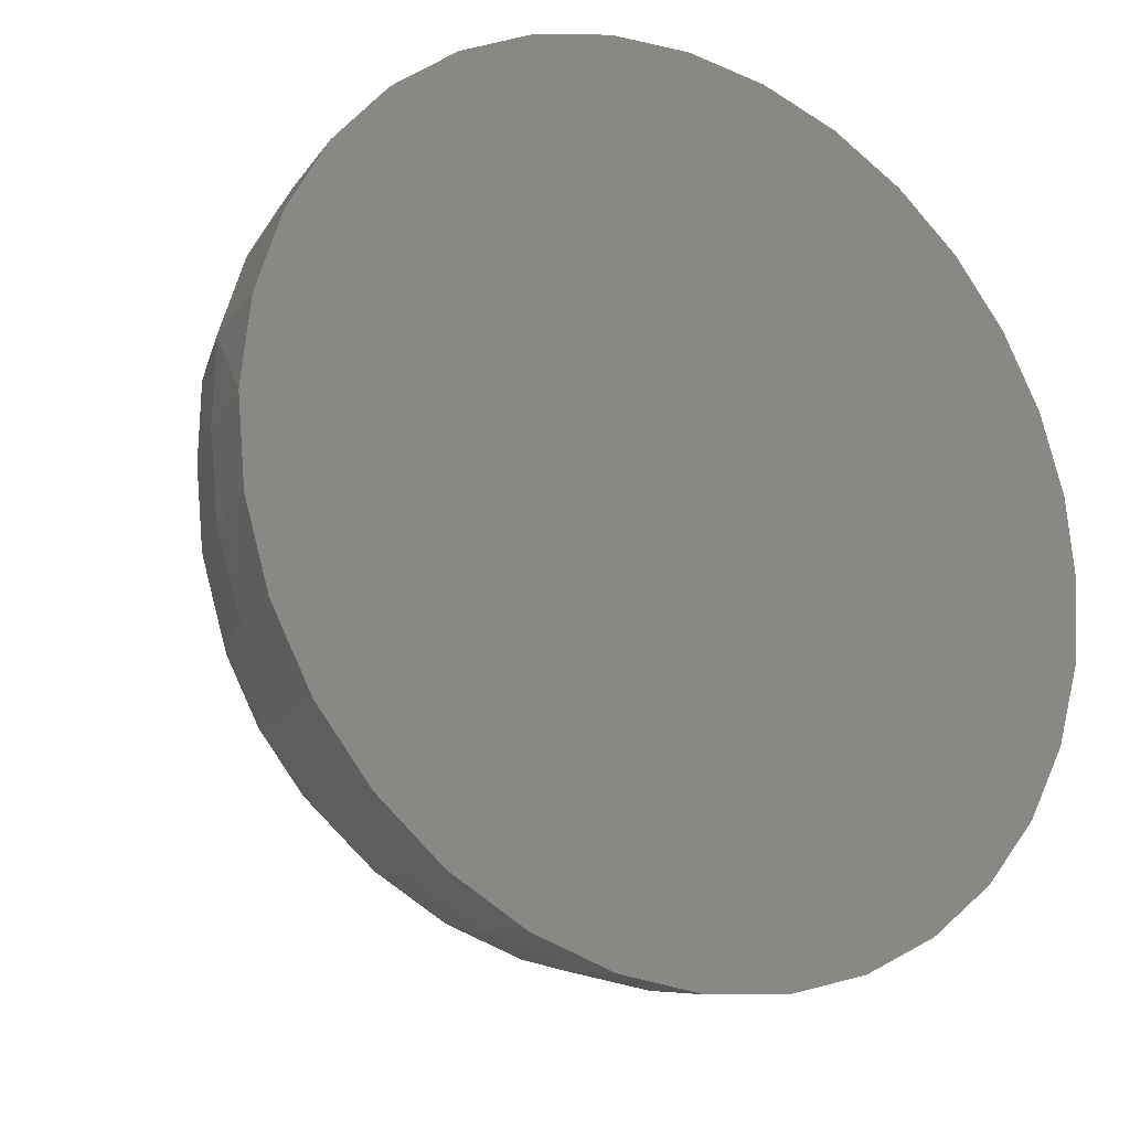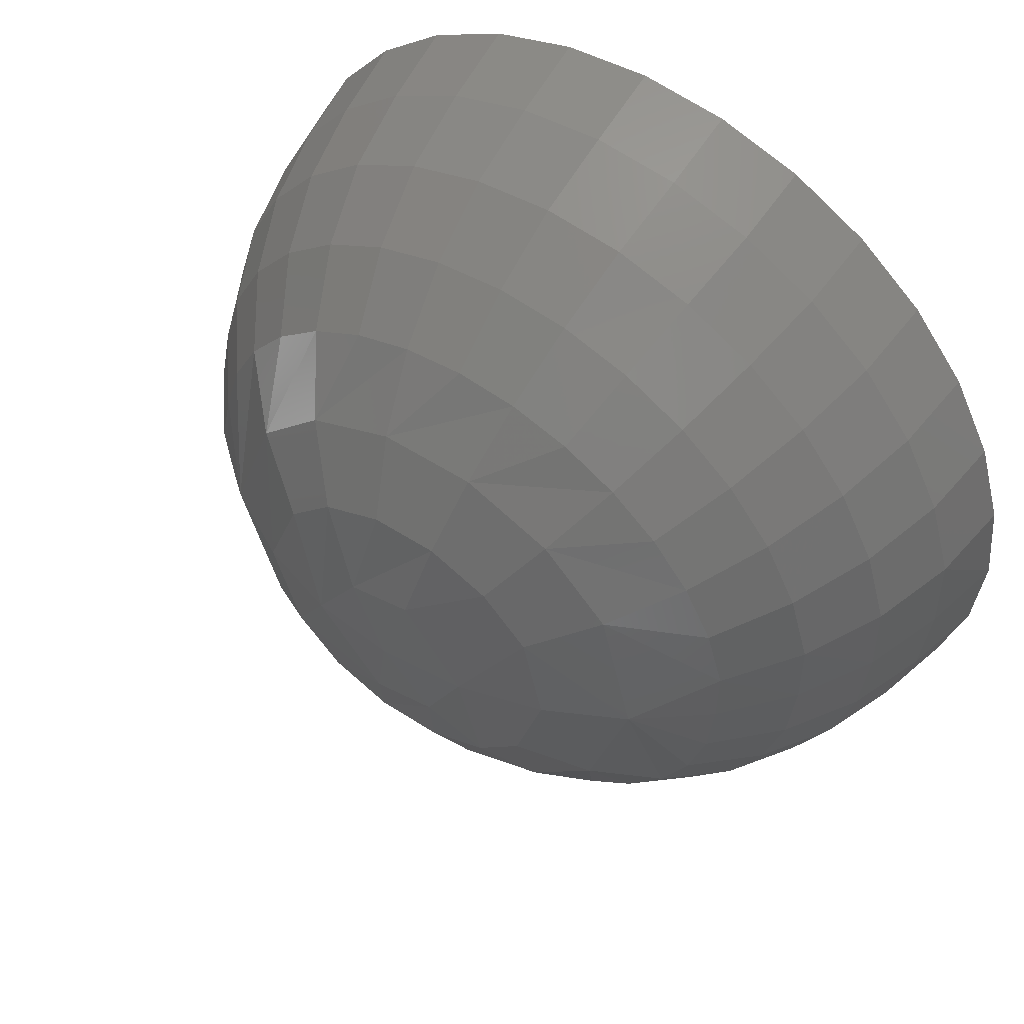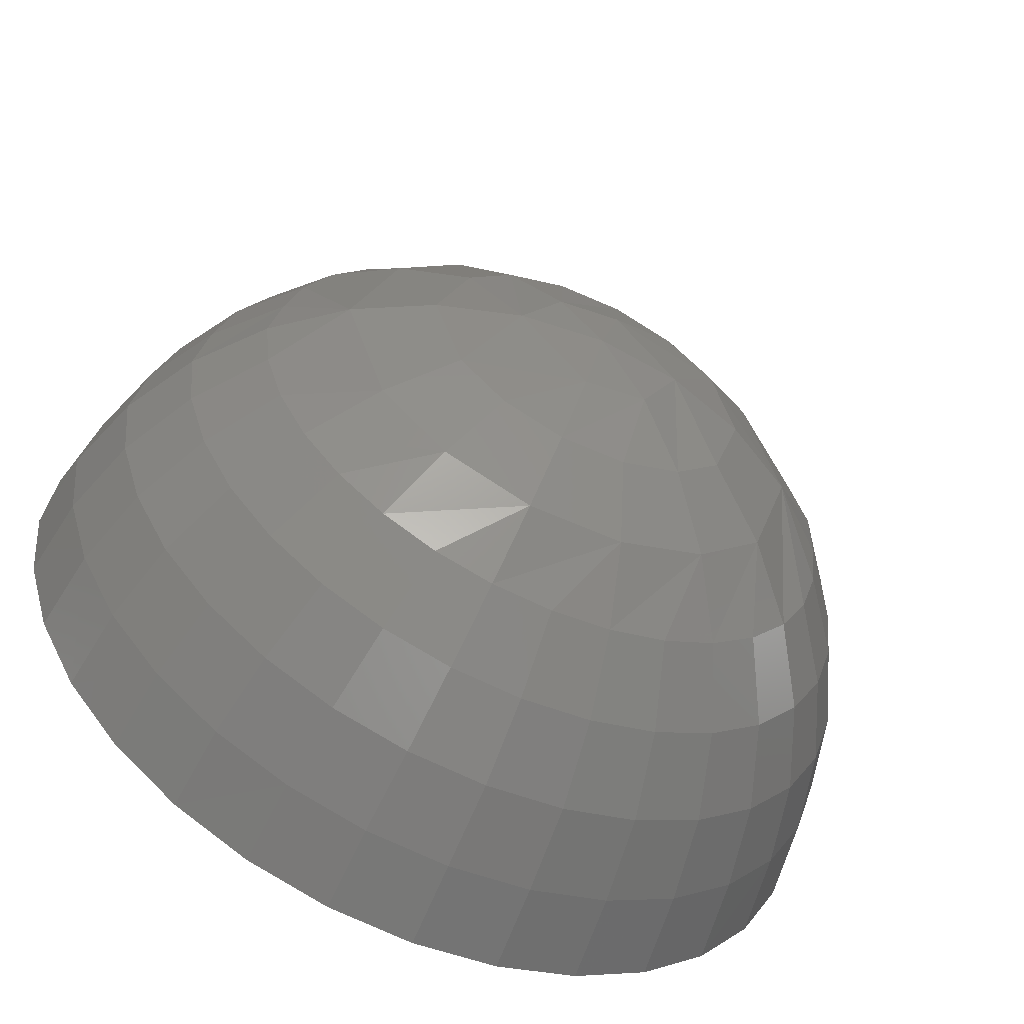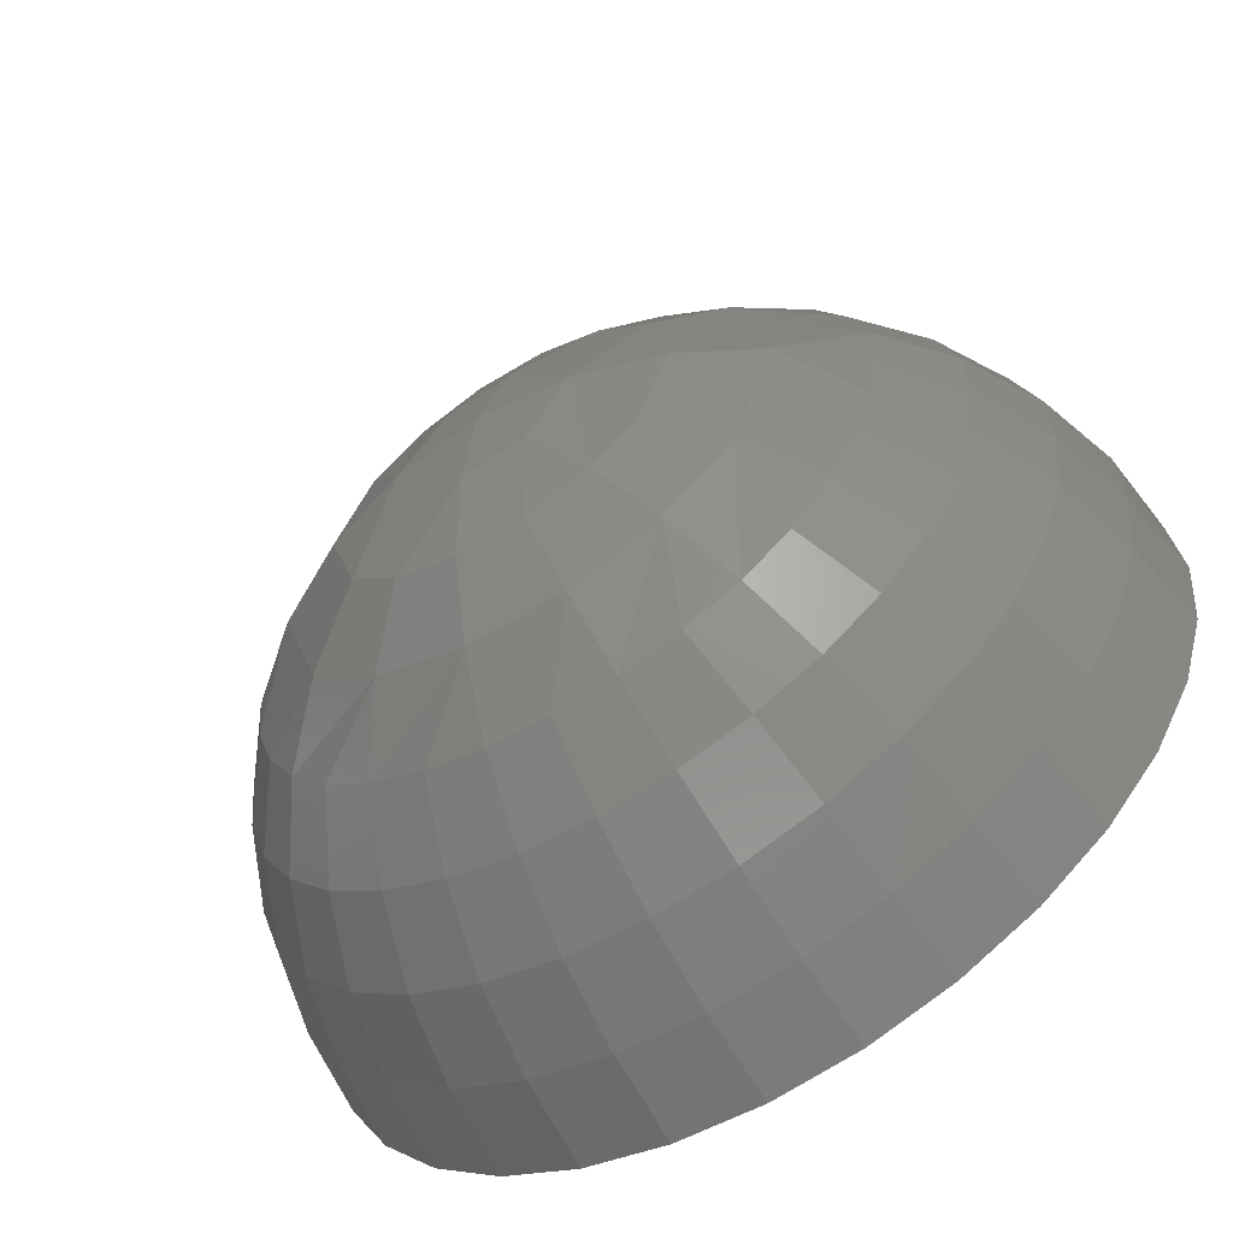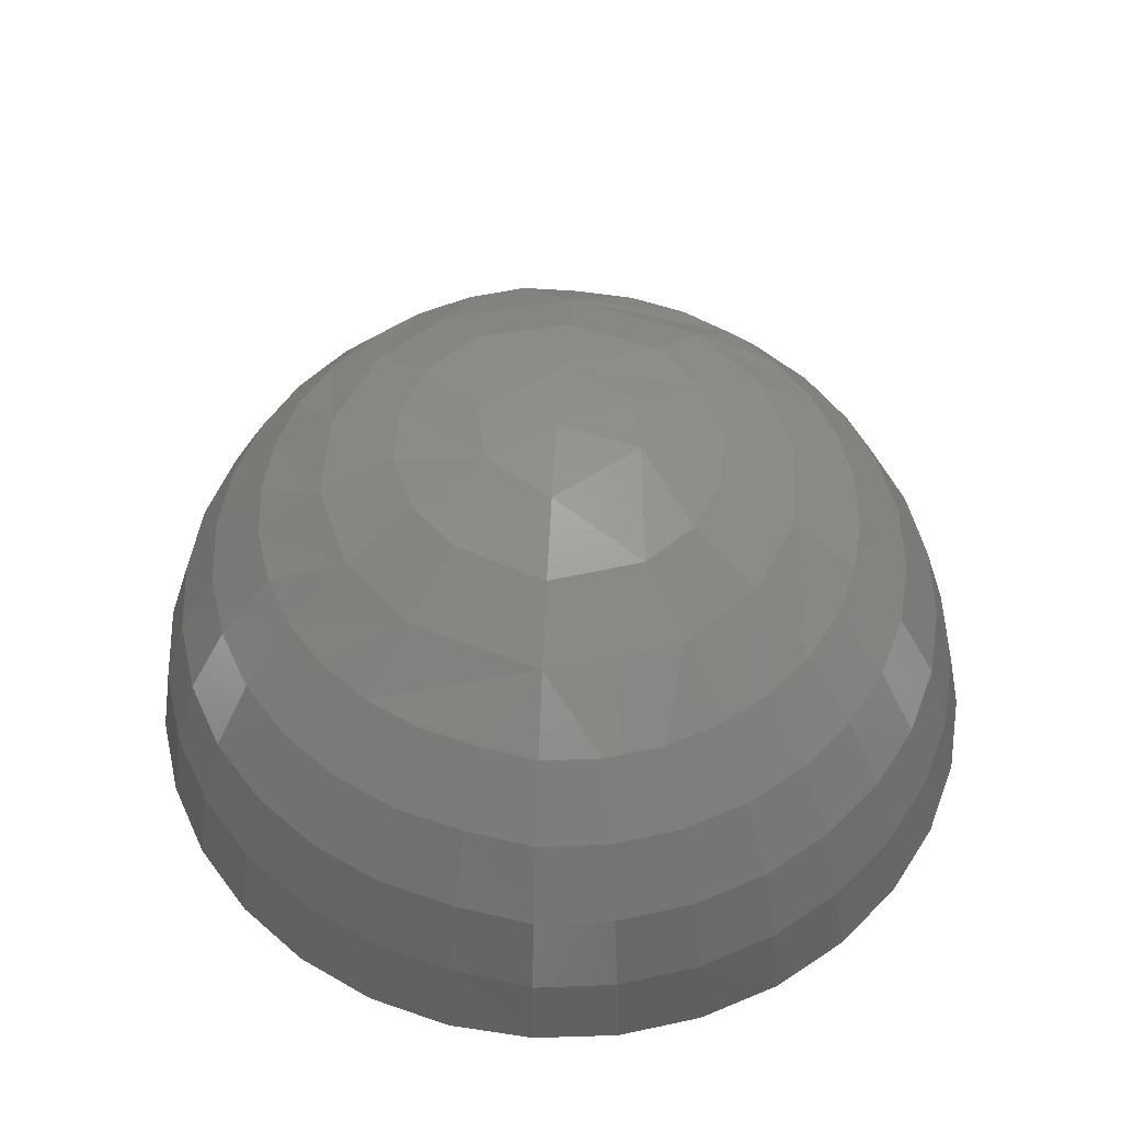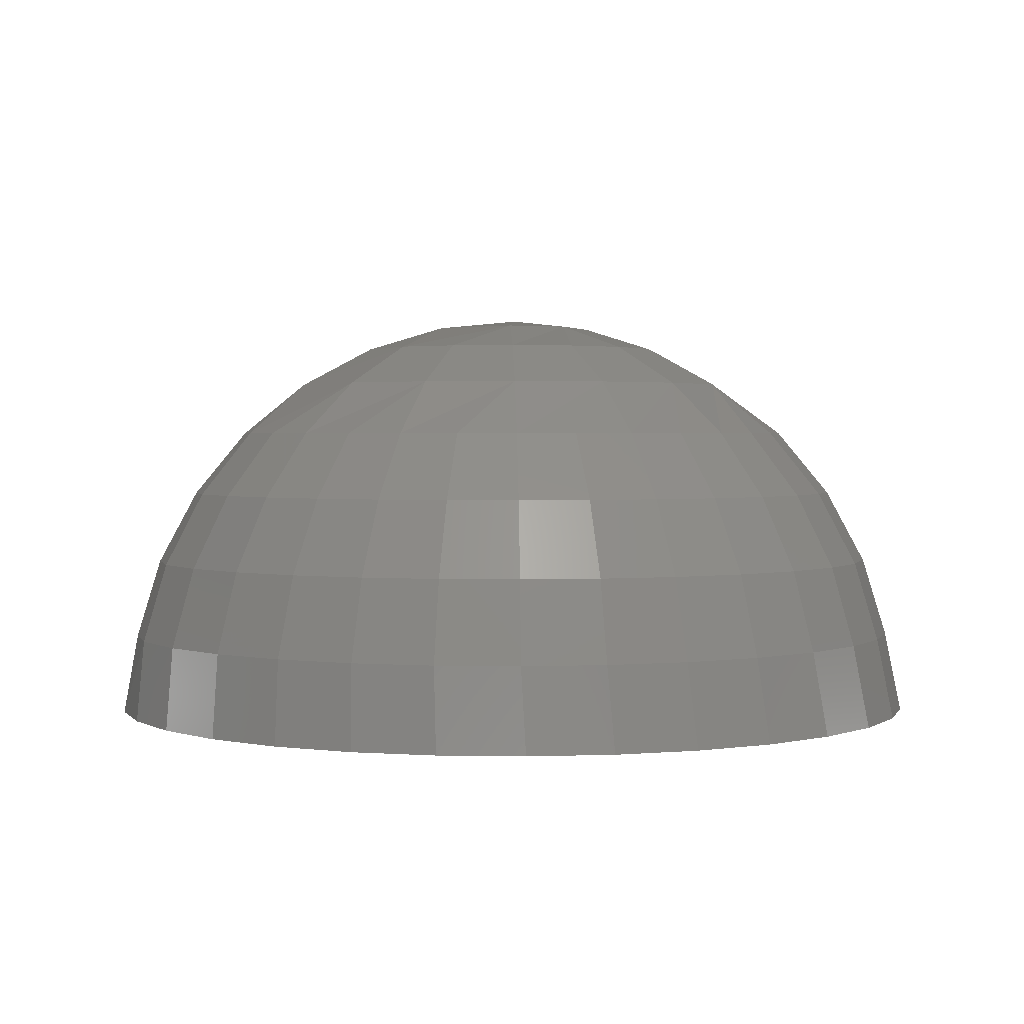
<metadata>
{"format":"stl","ext":"stl","renderer":"f3d","projection":"perspective","resolution":1024,"background":"white","views":[{"elev":-19.6,"azim":148.2,"up":"+Y"},{"elev":52.4,"azim":35.1,"up":"+Y"},{"elev":-58.2,"azim":-25.1,"up":"+Y"},{"elev":-62.1,"azim":31.9,"up":"+Y"},{"elev":51.9,"azim":-86.3,"up":"+Z"},{"elev":2.0,"azim":167.0,"up":"+Z"}]}
</metadata>
<code>
# stl→obj: 195 verts, 386 faces
v 0.7415 0.0346 0
v 0.7265 0.03312 0
v 0.7269 0.0346 0
v 0.742 0.03312 0
v 0.742 0.03004 0
v 0.7265 0.03004 0
v 0.7421 0.03158 0
v 0.7269 0.02856 0
v 0.7415 0.02856 0
v 0.7276 0.02719 0
v 0.7408 0.02719 0
v 0.7286 0.026 0
v 0.7298 0.02501 0
v 0.7398 0.026 0
v 0.7312 0.02429 0
v 0.7327 0.02384 0
v 0.7342 0.02368 0
v 0.7386 0.02501 0
v 0.7358 0.02384 0
v 0.7372 0.02429 0
v 0.7263 0.03158 0
v 0.7408 0.03597 0
v 0.7276 0.03597 0
v 0.7286 0.03716 0
v 0.7298 0.03814 0
v 0.7312 0.03887 0
v 0.7327 0.03932 0
v 0.7342 0.03947 0
v 0.7358 0.03932 0
v 0.7372 0.03887 0
v 0.7386 0.03814 0
v 0.7398 0.03716 0
v 0.7418 0.03307 0.001524
v 0.7418 0.03158 0.001524
v 0.7397 0.03266 0.005524
v 0.7385 0.03161 0.006496
v 0.7397 0.0316 0.005524
v 0.7407 0.03159 0.00434
v 0.7407 0.03285 0.00434
v 0.7414 0.03159 0.00299
v 0.7414 0.03299 0.00299
v 0.7368 0.03324 0.007218
v 0.7357 0.03164 0.007662
v 0.7372 0.03162 0.007218
v 0.7379 0.03399 0.006496
v 0.7394 0.03369 0.005524
v 0.7403 0.03406 0.00434
v 0.741 0.03434 0.00299
v 0.7414 0.03451 0.001524
v 0.7346 0.03307 0.007662
v 0.736 0.03406 0.007218
v 0.7367 0.03519 0.006496
v 0.7389 0.03465 0.005524
v 0.7382 0.03549 0.005524
v 0.7397 0.03519 0.00434
v 0.7389 0.03617 0.00434
v 0.7403 0.03559 0.00299
v 0.7394 0.03668 0.00299
v 0.7407 0.03584 0.001524
v 0.7397 0.037 0.001524
v 0.7374 0.03617 0.005524
v 0.7379 0.03698 0.00434
v 0.7383 0.03758 0.00299
v 0.7385 0.03795 0.001524
v 0.7349 0.03451 0.007218
v 0.7351 0.03584 0.006496
v 0.7364 0.03668 0.005524
v 0.7368 0.03758 0.00434
v 0.7371 0.03825 0.00299
v 0.7372 0.03866 0.001524
v 0.7334 0.03285 0.007662
v 0.7337 0.03451 0.007218
v 0.7334 0.03584 0.006496
v 0.7354 0.037 0.005524
v 0.7343 0.0371 0.005524
v 0.7356 0.03795 0.00434
v 0.7343 0.03807 0.00434
v 0.7357 0.03866 0.00299
v 0.7343 0.0388 0.00299
v 0.7358 0.03909 0.001524
v 0.7343 0.03924 0.001524
v 0.7332 0.037 0.005524
v 0.733 0.03795 0.00434
v 0.7329 0.03866 0.00299
v 0.7328 0.03909 0.001524
v 0.7326 0.03406 0.007218
v 0.7319 0.03519 0.006496
v 0.7322 0.03668 0.005524
v 0.7318 0.03758 0.00434
v 0.7315 0.03825 0.00299
v 0.7314 0.03866 0.001524
v 0.7326 0.03164 0.007662
v 0.7318 0.03324 0.007218
v 0.7307 0.03399 0.006496
v 0.7312 0.03617 0.005524
v 0.7304 0.03549 0.005524
v 0.7307 0.03698 0.00434
v 0.7297 0.03617 0.00434
v 0.7303 0.03758 0.00299
v 0.7292 0.03668 0.00299
v 0.73 0.03795 0.001524
v 0.7289 0.037 0.001524
v 0.7297 0.03465 0.005524
v 0.7289 0.03519 0.00434
v 0.7283 0.03559 0.00299
v 0.7279 0.03584 0.001524
v 0.7312 0.03162 0.007218
v 0.7298 0.03161 0.006496
v 0.7292 0.03369 0.005524
v 0.7283 0.03406 0.00434
v 0.7276 0.03434 0.00299
v 0.7272 0.03451 0.001524
v 0.7342 0.03165 0.007812
v 0.7268 0.03307 0.001524
v 0.7265 0.03158 0.001524
v 0.7272 0.03299 0.00299
v 0.727 0.03158 0.00299
v 0.7279 0.03285 0.00434
v 0.7277 0.03159 0.00434
v 0.7289 0.03266 0.005524
v 0.7286 0.0316 0.005524
v 0.7267 0.0301 0.001524
v 0.7288 0.03053 0.005524
v 0.7278 0.03033 0.00434
v 0.7271 0.03019 0.00299
v 0.7317 0.02998 0.007218
v 0.7306 0.02922 0.006496
v 0.7291 0.0295 0.005524
v 0.7282 0.02912 0.00434
v 0.7275 0.02884 0.00299
v 0.7271 0.02867 0.001524
v 0.7339 0.03015 0.007662
v 0.7325 0.02916 0.007218
v 0.7318 0.02803 0.006496
v 0.7296 0.02855 0.005524
v 0.7303 0.02773 0.005524
v 0.7288 0.02801 0.00434
v 0.7296 0.02704 0.00434
v 0.7282 0.02761 0.00299
v 0.7291 0.02652 0.00299
v 0.7278 0.02736 0.001524
v 0.7288 0.02621 0.001524
v 0.7311 0.02705 0.005524
v 0.7306 0.02624 0.00434
v 0.7302 0.02564 0.00299
v 0.7299 0.02526 0.001524
v 0.7336 0.02872 0.007218
v 0.7333 0.02739 0.006496
v 0.7321 0.02654 0.005524
v 0.7317 0.02564 0.00434
v 0.7314 0.02498 0.00299
v 0.7313 0.02456 0.001524
v 0.735 0.03038 0.007662
v 0.7347 0.02872 0.007218
v 0.735 0.02739 0.006496
v 0.7331 0.02623 0.005524
v 0.7342 0.02613 0.005524
v 0.7329 0.02528 0.00434
v 0.7342 0.02515 0.00434
v 0.7328 0.02457 0.00299
v 0.7342 0.02443 0.00299
v 0.7327 0.02413 0.001524
v 0.7342 0.02399 0.001524
v 0.7352 0.02623 0.005524
v 0.7354 0.02528 0.00434
v 0.7356 0.02457 0.00299
v 0.7357 0.02413 0.001524
v 0.7358 0.02916 0.007218
v 0.7366 0.02803 0.006496
v 0.7363 0.02654 0.005524
v 0.7366 0.02564 0.00434
v 0.7369 0.02498 0.00299
v 0.7371 0.02456 0.001524
v 0.7366 0.02998 0.007218
v 0.7378 0.02922 0.006496
v 0.7372 0.02705 0.005524
v 0.7381 0.02773 0.005524
v 0.7378 0.02624 0.00434
v 0.7387 0.02704 0.00434
v 0.7382 0.02564 0.00299
v 0.7393 0.02652 0.00299
v 0.7384 0.02526 0.001524
v 0.7396 0.02621 0.001524
v 0.7387 0.02856 0.005524
v 0.7396 0.02801 0.00434
v 0.7401 0.02761 0.00299
v 0.7405 0.02736 0.001524
v 0.7393 0.0295 0.005524
v 0.7402 0.02912 0.00434
v 0.7408 0.02884 0.00299
v 0.7412 0.02867 0.001524
v 0.7417 0.0301 0.001524
v 0.7412 0.03019 0.00299
v 0.7405 0.03033 0.00434
v 0.7396 0.03053 0.005524
f 1 2 3
f 4 2 1
f 5 6 7
f 5 8 6
f 9 8 5
f 9 10 8
f 11 10 9
f 11 12 10
f 13 12 11
f 14 13 11
f 15 13 14
f 16 15 14
f 14 17 16
f 17 14 18
f 19 17 18
f 20 19 18
f 21 2 4
f 21 4 7
f 21 7 6
f 22 1 3
f 22 3 23
f 22 23 24
f 22 24 25
f 22 25 26
f 22 26 27
f 22 27 28
f 22 28 29
f 22 29 30
f 22 30 31
f 22 31 32
f 7 33 34
f 7 4 33
f 35 36 37
f 37 38 35
f 35 38 39
f 38 40 39
f 39 40 41
f 40 34 41
f 41 34 33
f 42 43 44
f 44 36 42
f 42 36 45
f 36 35 45
f 45 35 46
f 35 39 46
f 46 39 47
f 39 41 47
f 47 41 48
f 41 33 48
f 48 33 49
f 33 4 49
f 49 4 1
f 43 42 50
f 50 42 51
f 42 45 51
f 51 45 52
f 45 53 52
f 52 53 54
f 53 55 54
f 54 55 56
f 55 57 56
f 56 57 58
f 57 59 58
f 58 59 60
f 59 22 60
f 60 22 32
f 61 52 54
f 54 56 61
f 61 56 62
f 56 58 62
f 62 58 63
f 58 60 63
f 63 60 64
f 60 32 64
f 64 32 31
f 65 50 51
f 51 52 65
f 65 52 66
f 52 61 66
f 66 61 67
f 61 62 67
f 67 62 68
f 62 63 68
f 68 63 69
f 63 64 69
f 69 64 70
f 64 31 70
f 70 31 30
f 50 65 71
f 71 65 72
f 65 66 72
f 72 66 73
f 66 74 73
f 73 74 75
f 74 76 75
f 75 76 77
f 76 78 77
f 77 78 79
f 78 80 79
f 79 80 81
f 80 29 81
f 81 29 28
f 82 73 75
f 75 77 82
f 82 77 83
f 77 79 83
f 83 79 84
f 79 81 84
f 84 81 85
f 81 28 85
f 85 28 27
f 86 71 72
f 72 73 86
f 86 73 87
f 73 82 87
f 87 82 88
f 82 83 88
f 88 83 89
f 83 84 89
f 89 84 90
f 84 85 90
f 90 85 91
f 85 27 91
f 91 27 26
f 71 86 92
f 92 86 93
f 86 87 93
f 93 87 94
f 87 95 94
f 94 95 96
f 95 97 96
f 96 97 98
f 97 99 98
f 98 99 100
f 99 101 100
f 100 101 102
f 101 25 102
f 102 25 24
f 103 94 96
f 96 98 103
f 103 98 104
f 98 100 104
f 104 100 105
f 100 102 105
f 105 102 106
f 102 24 106
f 106 24 23
f 107 92 93
f 93 94 107
f 107 94 108
f 94 103 108
f 108 103 109
f 103 104 109
f 109 104 110
f 104 105 110
f 110 105 111
f 105 106 111
f 111 106 112
f 106 23 112
f 112 23 3
f 113 43 50
f 113 50 71
f 113 71 92
f 2 21 114
f 114 21 115
f 114 115 116
f 116 115 117
f 116 117 118
f 118 117 119
f 118 119 120
f 120 119 121
f 120 121 108
f 1 22 49
f 49 22 59
f 49 59 48
f 48 59 57
f 48 57 47
f 47 57 55
f 47 55 46
f 46 55 53
f 46 53 45
f 30 29 70
f 70 29 80
f 70 80 69
f 69 80 78
f 69 78 68
f 68 78 76
f 68 76 67
f 67 76 74
f 67 74 66
f 26 25 91
f 91 25 101
f 91 101 90
f 90 101 99
f 90 99 89
f 89 99 97
f 89 97 88
f 88 97 95
f 88 95 87
f 3 2 112
f 112 2 114
f 112 114 111
f 111 114 116
f 111 116 110
f 110 116 118
f 110 118 109
f 109 118 120
f 109 120 108
f 21 122 115
f 21 6 122
f 123 108 121
f 121 119 123
f 123 119 124
f 119 117 124
f 124 117 125
f 117 115 125
f 125 115 122
f 126 92 107
f 107 108 126
f 126 108 127
f 108 123 127
f 127 123 128
f 123 124 128
f 128 124 129
f 124 125 129
f 129 125 130
f 125 122 130
f 130 122 131
f 122 6 131
f 131 6 8
f 92 126 132
f 132 126 133
f 126 127 133
f 133 127 134
f 127 135 134
f 134 135 136
f 135 137 136
f 136 137 138
f 137 139 138
f 138 139 140
f 139 141 140
f 140 141 142
f 141 10 142
f 142 10 12
f 143 134 136
f 136 138 143
f 143 138 144
f 138 140 144
f 144 140 145
f 140 142 145
f 145 142 146
f 142 12 146
f 146 12 13
f 147 132 133
f 133 134 147
f 147 134 148
f 134 143 148
f 148 143 149
f 143 144 149
f 149 144 150
f 144 145 150
f 150 145 151
f 145 146 151
f 151 146 152
f 146 13 152
f 152 13 15
f 132 147 153
f 153 147 154
f 147 148 154
f 154 148 155
f 148 156 155
f 155 156 157
f 156 158 157
f 157 158 159
f 158 160 159
f 159 160 161
f 160 162 161
f 161 162 163
f 162 16 163
f 163 16 17
f 164 155 157
f 157 159 164
f 164 159 165
f 159 161 165
f 165 161 166
f 161 163 166
f 166 163 167
f 163 17 167
f 167 17 19
f 168 153 154
f 154 155 168
f 168 155 169
f 155 164 169
f 169 164 170
f 164 165 170
f 170 165 171
f 165 166 171
f 171 166 172
f 166 167 172
f 172 167 173
f 167 19 173
f 173 19 20
f 153 168 43
f 43 168 174
f 168 169 174
f 174 169 175
f 169 176 175
f 175 176 177
f 176 178 177
f 177 178 179
f 178 180 179
f 179 180 181
f 180 182 181
f 181 182 183
f 182 18 183
f 183 18 14
f 184 175 177
f 177 179 184
f 184 179 185
f 179 181 185
f 185 181 186
f 181 183 186
f 186 183 187
f 183 14 187
f 187 14 11
f 44 43 174
f 174 175 44
f 44 175 36
f 175 184 36
f 36 184 188
f 184 185 188
f 188 185 189
f 185 186 189
f 189 186 190
f 186 187 190
f 190 187 191
f 187 11 191
f 191 11 9
f 113 92 132
f 113 132 153
f 113 153 43
f 5 7 192
f 192 7 34
f 192 34 193
f 193 34 40
f 193 40 194
f 194 40 38
f 194 38 195
f 195 38 37
f 195 37 36
f 8 10 131
f 131 10 141
f 131 141 130
f 130 141 139
f 130 139 129
f 129 139 137
f 129 137 128
f 128 137 135
f 128 135 127
f 15 16 152
f 152 16 162
f 152 162 151
f 151 162 160
f 151 160 150
f 150 160 158
f 150 158 149
f 149 158 156
f 149 156 148
f 20 18 173
f 173 18 182
f 173 182 172
f 172 182 180
f 172 180 171
f 171 180 178
f 171 178 170
f 170 178 176
f 170 176 169
f 9 5 191
f 191 5 192
f 191 192 190
f 190 192 193
f 190 193 189
f 189 193 194
f 189 194 188
f 188 194 195
f 188 195 36

</code>
